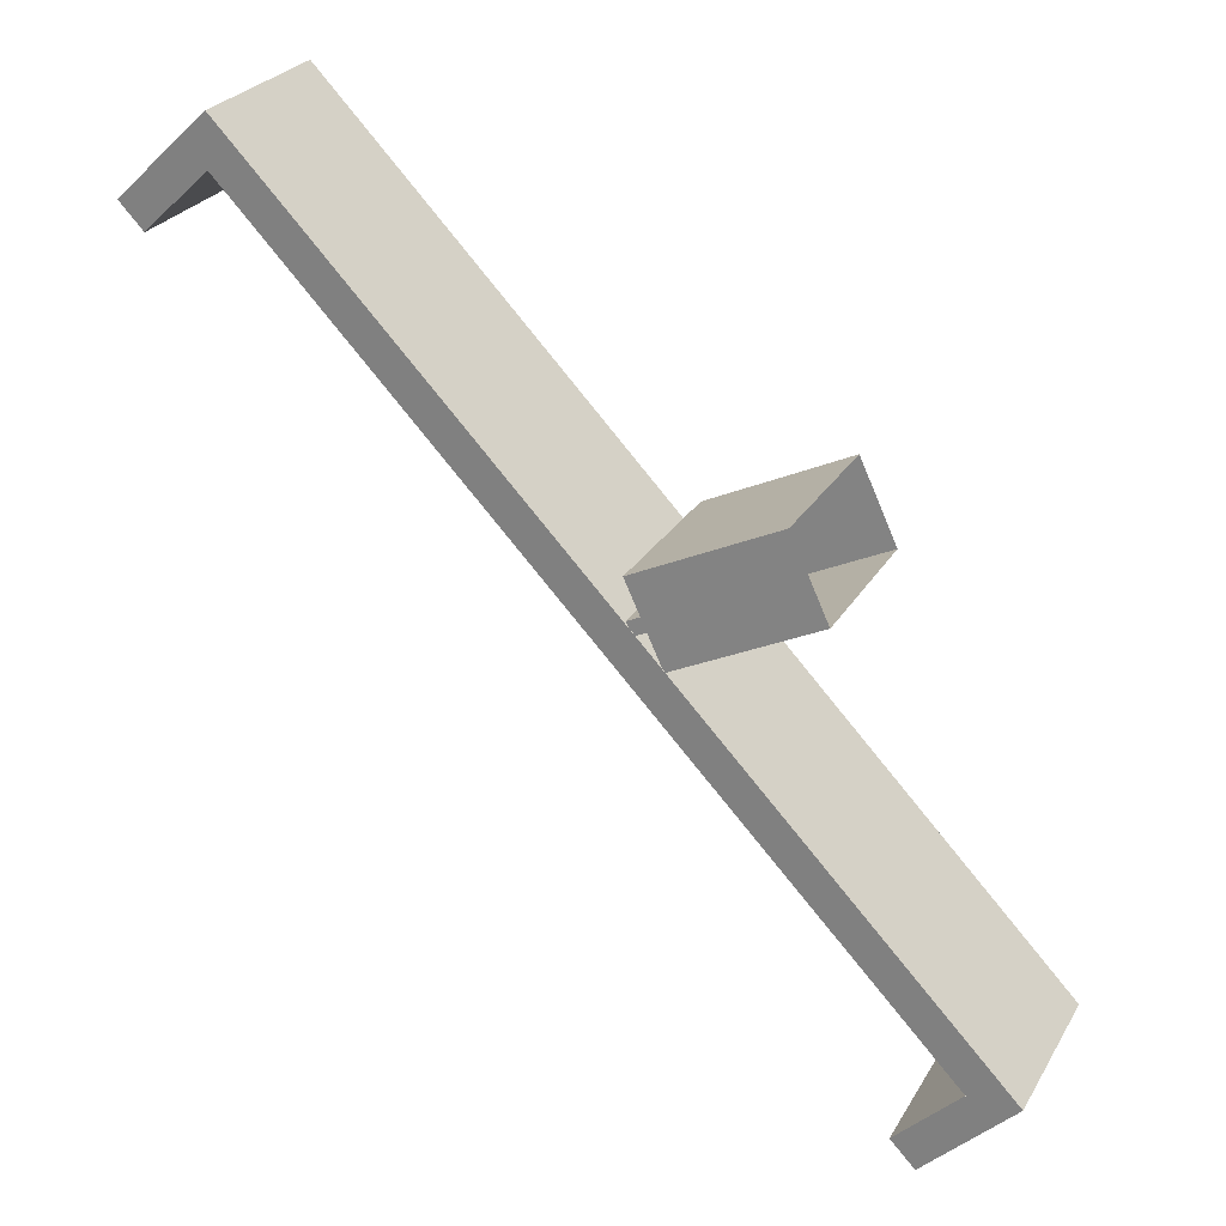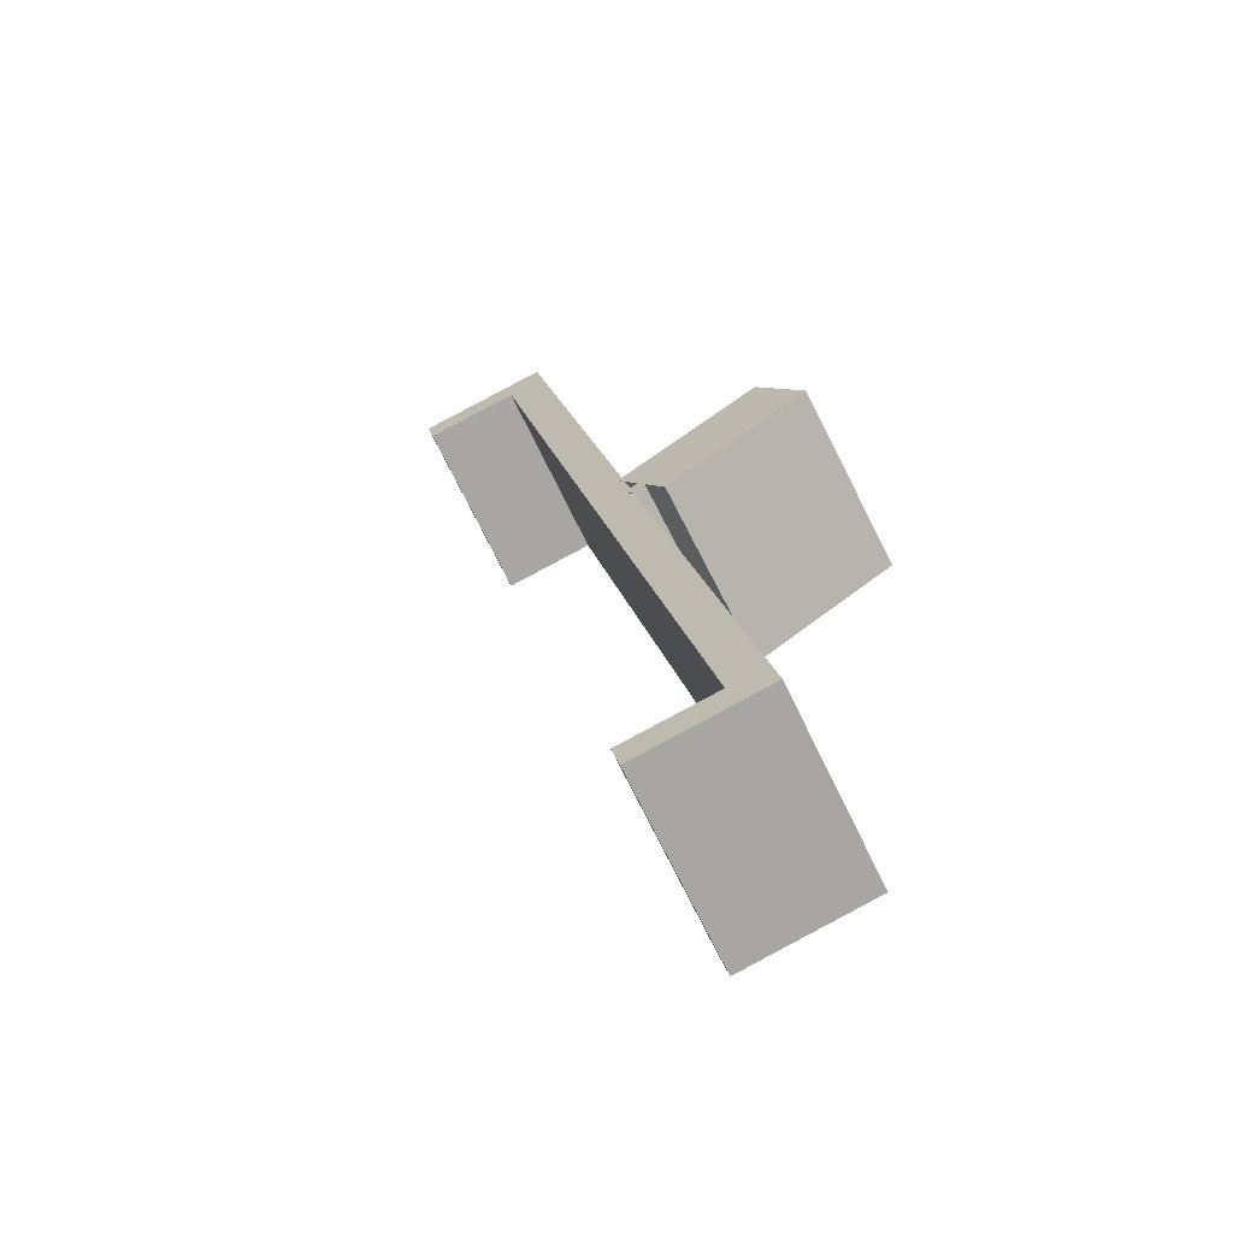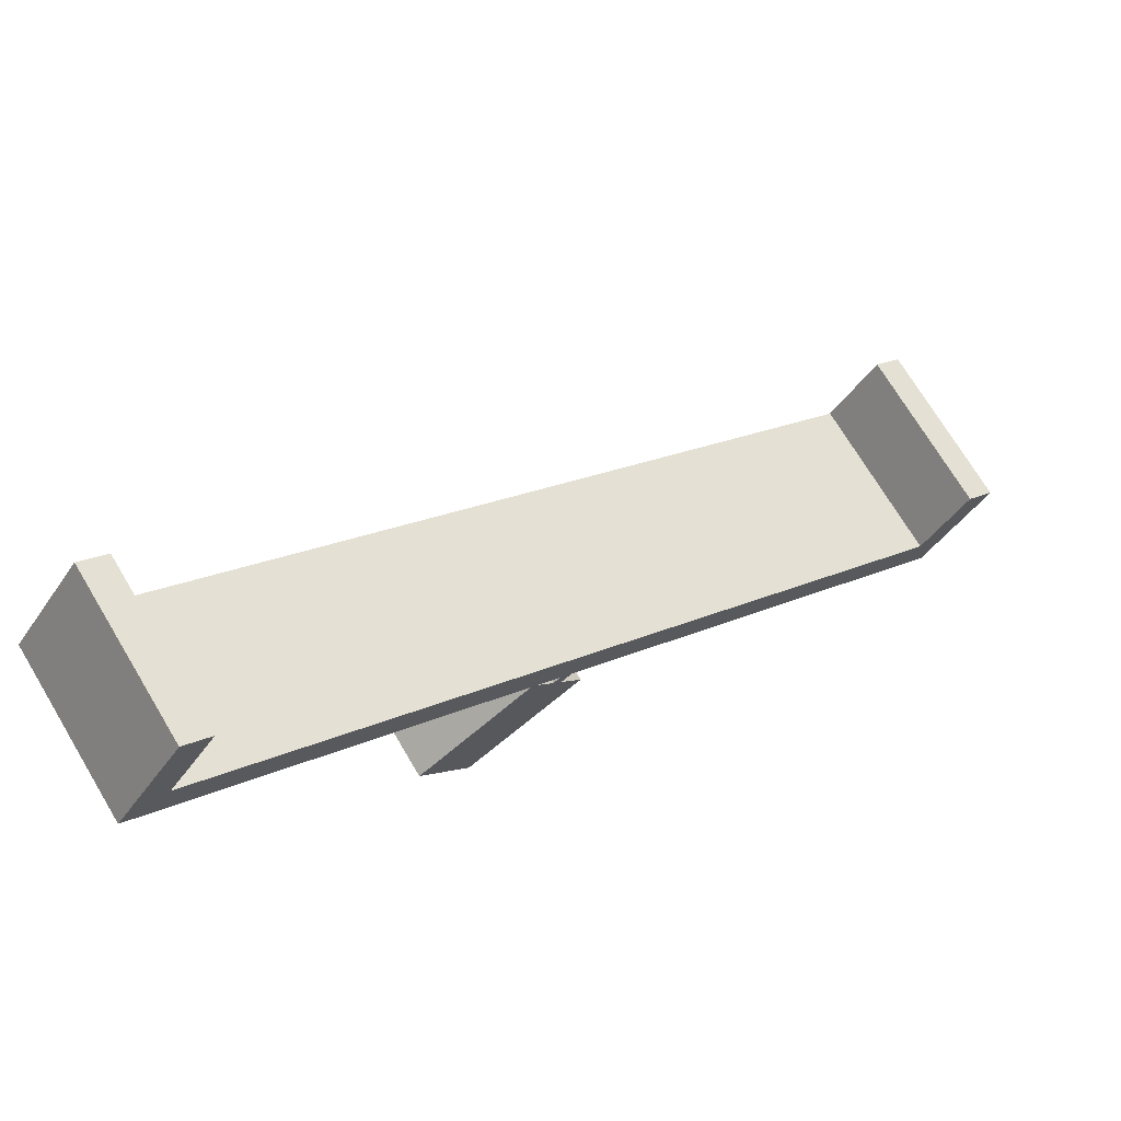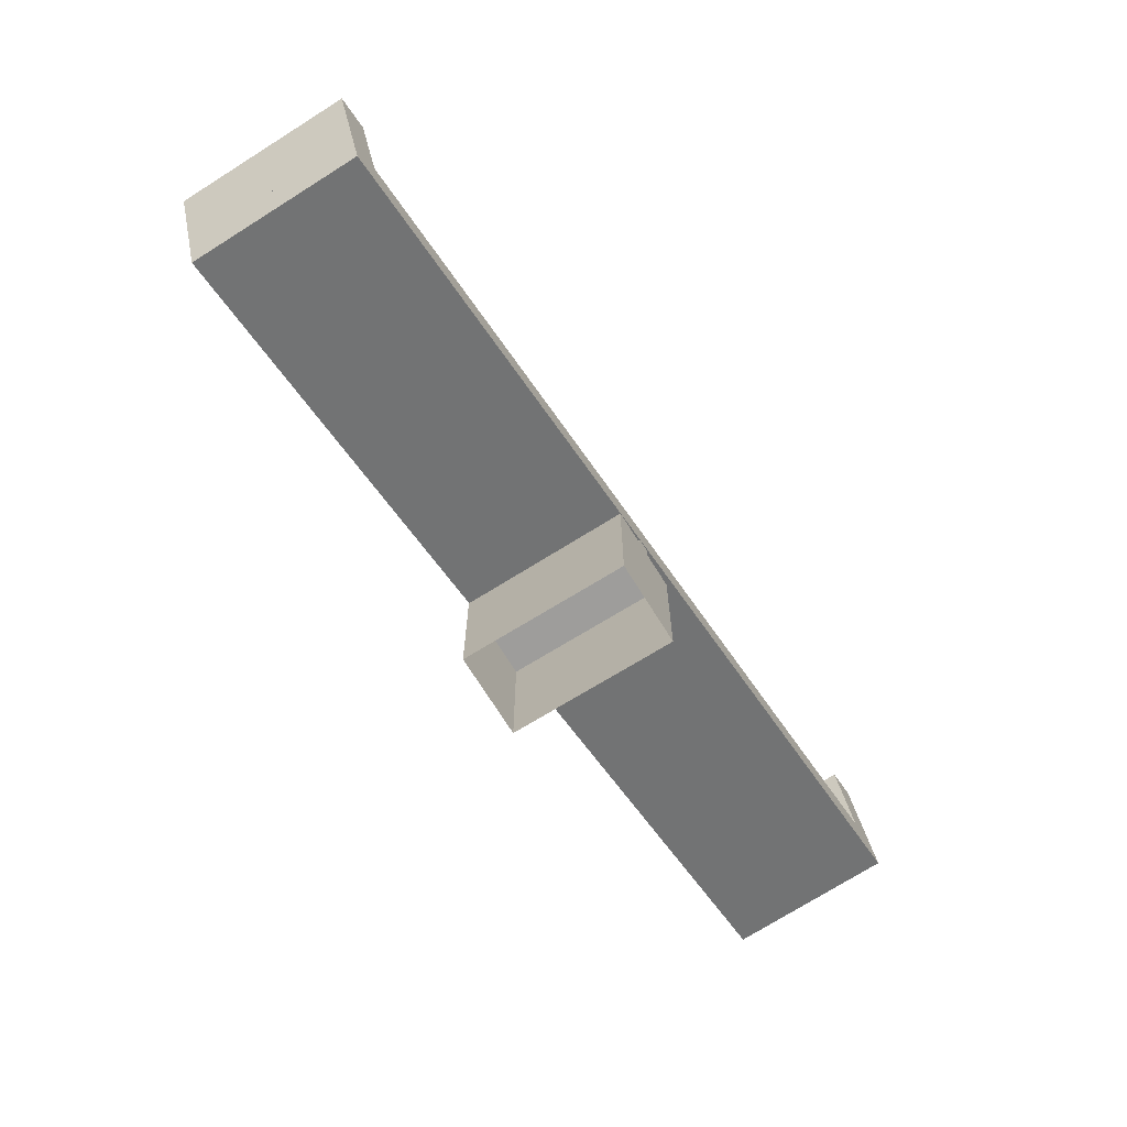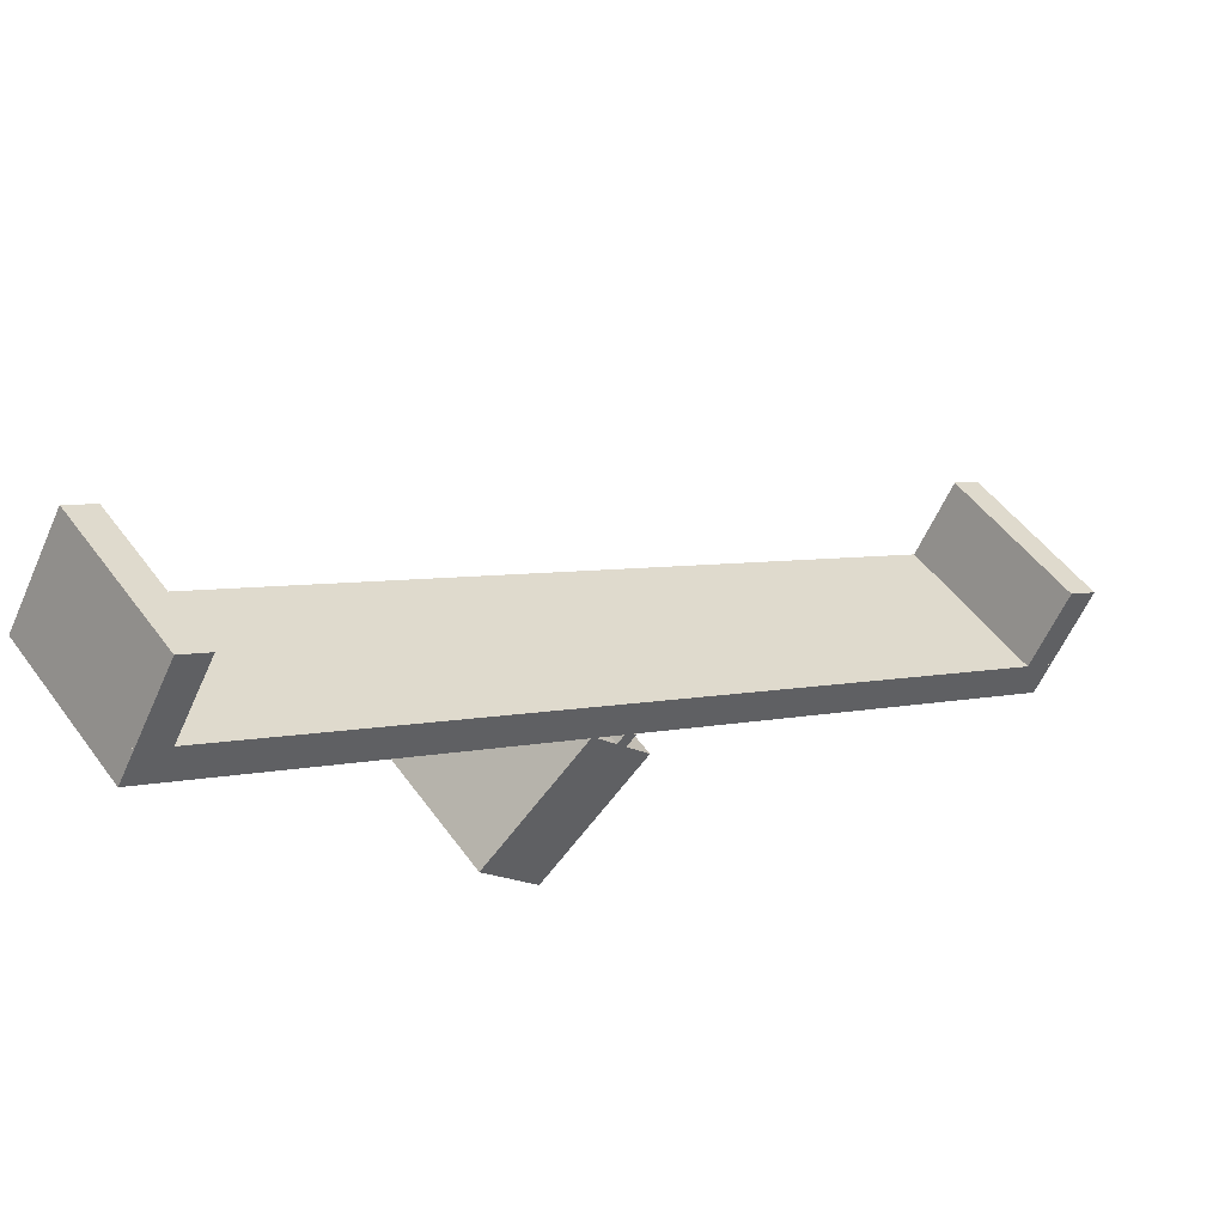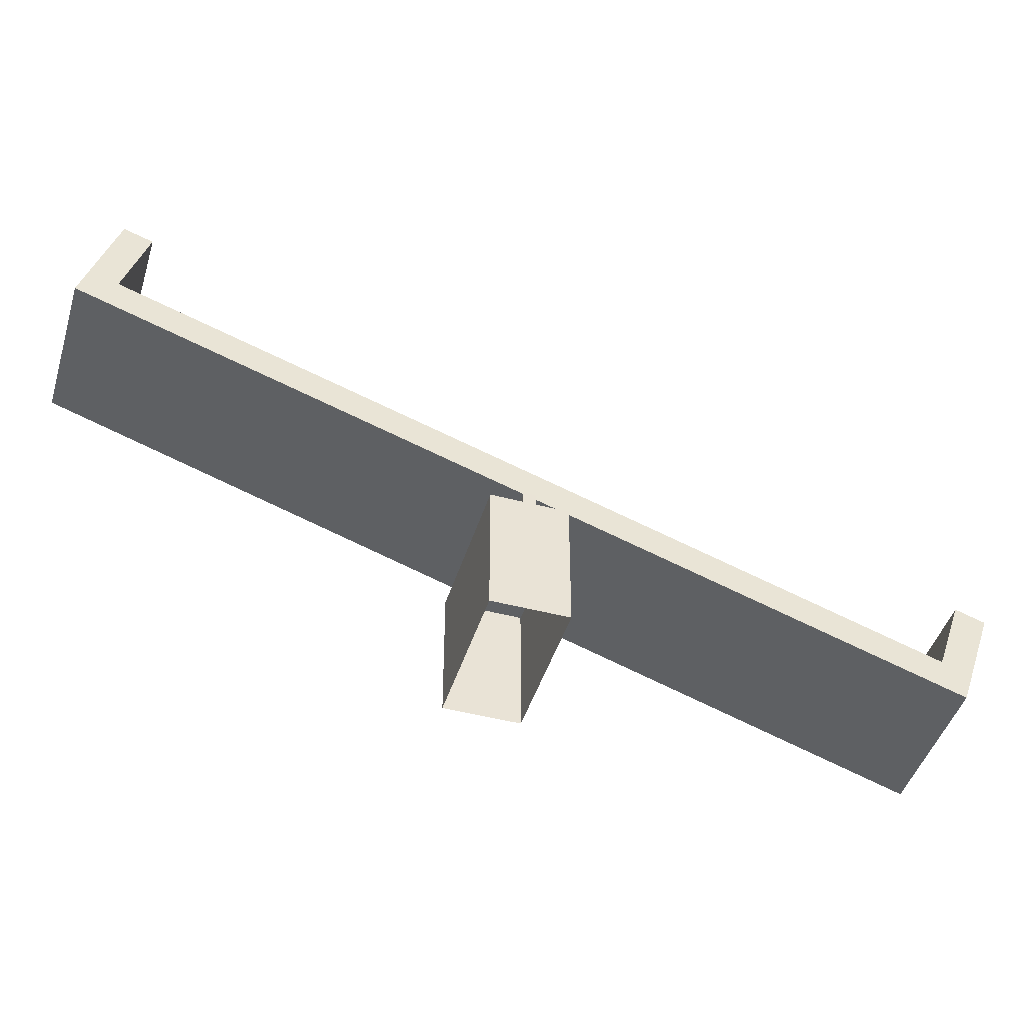
<metadata>
{"format":"obj","ext":"obj","renderer":"f3d","projection":"perspective","resolution":1024,"background":"white","views":[{"elev":-25.9,"azim":122.9,"up":"+Y"},{"elev":58.9,"azim":50.7,"up":"+Y"},{"elev":-53.3,"azim":-44.4,"up":"+Y"},{"elev":-70.6,"azim":-13.2,"up":"+Z"},{"elev":-72.1,"azim":-38.2,"up":"+Y"},{"elev":-45.4,"azim":-152.0,"up":"+Z"}]}
</metadata>
<code>
g Farm_Swing_01
v 2.777 24.63 2.595
v 2.761 24.6 2.057
v 2.643 24.5 2.531
v 2.896 24.74 2.121
v 0.3436 23.61 0.8805
v 1.051 22.91 1.456e-06
v 1.051 22.91 0.8805
v 0.3436 23.61 1.655e-06
v -0.009905 23.26 0.8805
v 0.3436 23.61 1.655e-06
v 0.3436 23.61 0.8805
v -0.009906 23.26 1.555e-06
v 0.1386 23.41 0.9605
v 0.8457 22.7 0.8805
v 0.1386 23.41 0.8805
v 0.8457 22.7 0.9605
v 0.9023 22.76 0.9605
v 0.8457 22.7 0.8805
v 0.8457 22.7 0.9605
v 0.9023 22.76 0.8805
v 0.1952 23.47 0.9605
v 0.9023 22.76 0.8805
v 0.9023 22.76 0.9605
v 0.1952 23.47 0.8805
v 0.1386 23.41 0.9605
v 0.1952 23.47 0.8805
v 0.1952 23.47 0.9605
v 0.1386 23.41 0.8805
v 2.243 25.49 1.915
v -1.096 20.77 0.0288
v 2.943 24.78 1.931
v -1.796 21.48 0.01269
v -1.143 20.73 0.2185
v -1.962 21.34 0.6765
v -1.262 20.62 0.6926
v -1.844 21.44 0.2023
v -1.262 20.62 0.6926
v -1.009 20.86 0.2819
v -1.143 20.73 0.2185
v -1.127 20.76 0.756
v -1.796 21.48 0.01269
v -1.143 20.73 0.2185
v -1.096 20.77 0.0288
v -1.844 21.44 0.2023
v 2.943 24.78 1.931
v -1.143 20.73 0.2185
v 2.896 24.74 2.121
v -1.096 20.77 0.0288
v -1.796 21.48 0.01269
v 2.195 25.45 2.104
v -1.844 21.44 0.2023
v 2.243 25.49 1.915
v -1.844 21.44 0.2023
v 2.896 24.74 2.121
v -1.143 20.73 0.2185
v 2.195 25.45 2.104
v 2.077 25.34 2.579
v 2.643 24.5 2.531
v 1.942 25.21 2.515
v 2.777 24.63 2.595
v 2.061 25.32 2.041
v 2.077 25.34 2.579
v 1.942 25.21 2.515
v 2.195 25.45 2.104
v -1.828 21.47 0.7399
v -1.844 21.44 0.2023
v -1.709 21.58 0.2657
v -1.962 21.34 0.6765
v -1.127 20.76 0.756
v -1.962 21.34 0.6765
v -1.828 21.47 0.7399
v -1.262 20.62 0.6926
v -1.828 21.47 0.7399
v -1.009 20.86 0.2819
v -1.127 20.76 0.756
v -1.709 21.58 0.2657
v 2.077 25.34 2.579
v 2.896 24.74 2.121
v 2.777 24.63 2.595
v 2.195 25.45 2.104
v 2.243 25.49 1.915
v 2.896 24.74 2.121
v 2.195 25.45 2.104
v 2.943 24.78 1.931
v -0.009905 23.26 0.8805
v 0.6972 22.55 1.356e-06
v -0.009906 23.26 1.555e-06
v 0.6972 22.55 0.8805
v 0.6972 22.55 0.8805
v 1.051 22.91 1.456e-06
v 0.6972 22.55 1.356e-06
v 1.051 22.91 0.8805
v -0.009905 23.26 0.8805
v 1.051 22.91 0.8805
v 0.6972 22.55 0.8805
v 0.3436 23.61 0.8805
v 2.761 24.6 2.057
v 2.195 25.45 2.104
v 2.061 25.32 2.041
v 2.896 24.74 2.121
v -1.009 20.86 0.2819
v -1.844 21.44 0.2023
v -1.143 20.73 0.2185
v -1.709 21.58 0.2657
v 1.942 25.21 2.515
v 2.761 24.6 2.057
v 2.061 25.32 2.041
v 2.643 24.5 2.531
v 0.1386 23.41 0.8805
v 0.9023 22.76 0.8805
v 0.1952 23.47 0.8805
v 0.8457 22.7 0.8805
v 0.1386 23.41 0.9605
v 0.9023 22.76 0.9605
v 0.8457 22.7 0.9605
v 0.1952 23.47 0.9605
g Farm_Swing_01_0
f 3 2 1
f 4 1 2
f 7 6 5
f 8 5 6
f 11 10 9
f 12 9 10
f 15 14 13
f 16 13 14
f 19 18 17
f 20 17 18
f 23 22 21
f 24 21 22
f 27 26 25
f 28 25 26
f 31 30 29
f 32 29 30
f 35 34 33
f 36 33 34
f 39 38 37
f 40 37 38
f 43 42 41
f 44 41 42
f 47 46 45
f 48 45 46
f 51 50 49
f 52 49 50
f 55 54 53
f 56 53 54
f 59 58 57
f 60 57 58
f 63 62 61
f 64 61 62
f 67 66 65
f 68 65 66
f 71 70 69
f 72 69 70
f 75 74 73
f 76 73 74
f 79 78 77
f 80 77 78
f 83 82 81
f 84 81 82
f 87 86 85
f 88 85 86
f 91 90 89
f 92 89 90
f 95 94 93
f 96 93 94
f 99 98 97
f 100 97 98
f 103 102 101
f 104 101 102
f 107 106 105
f 108 105 106
f 111 110 109
f 112 109 110
f 115 114 113
f 116 113 114

</code>
